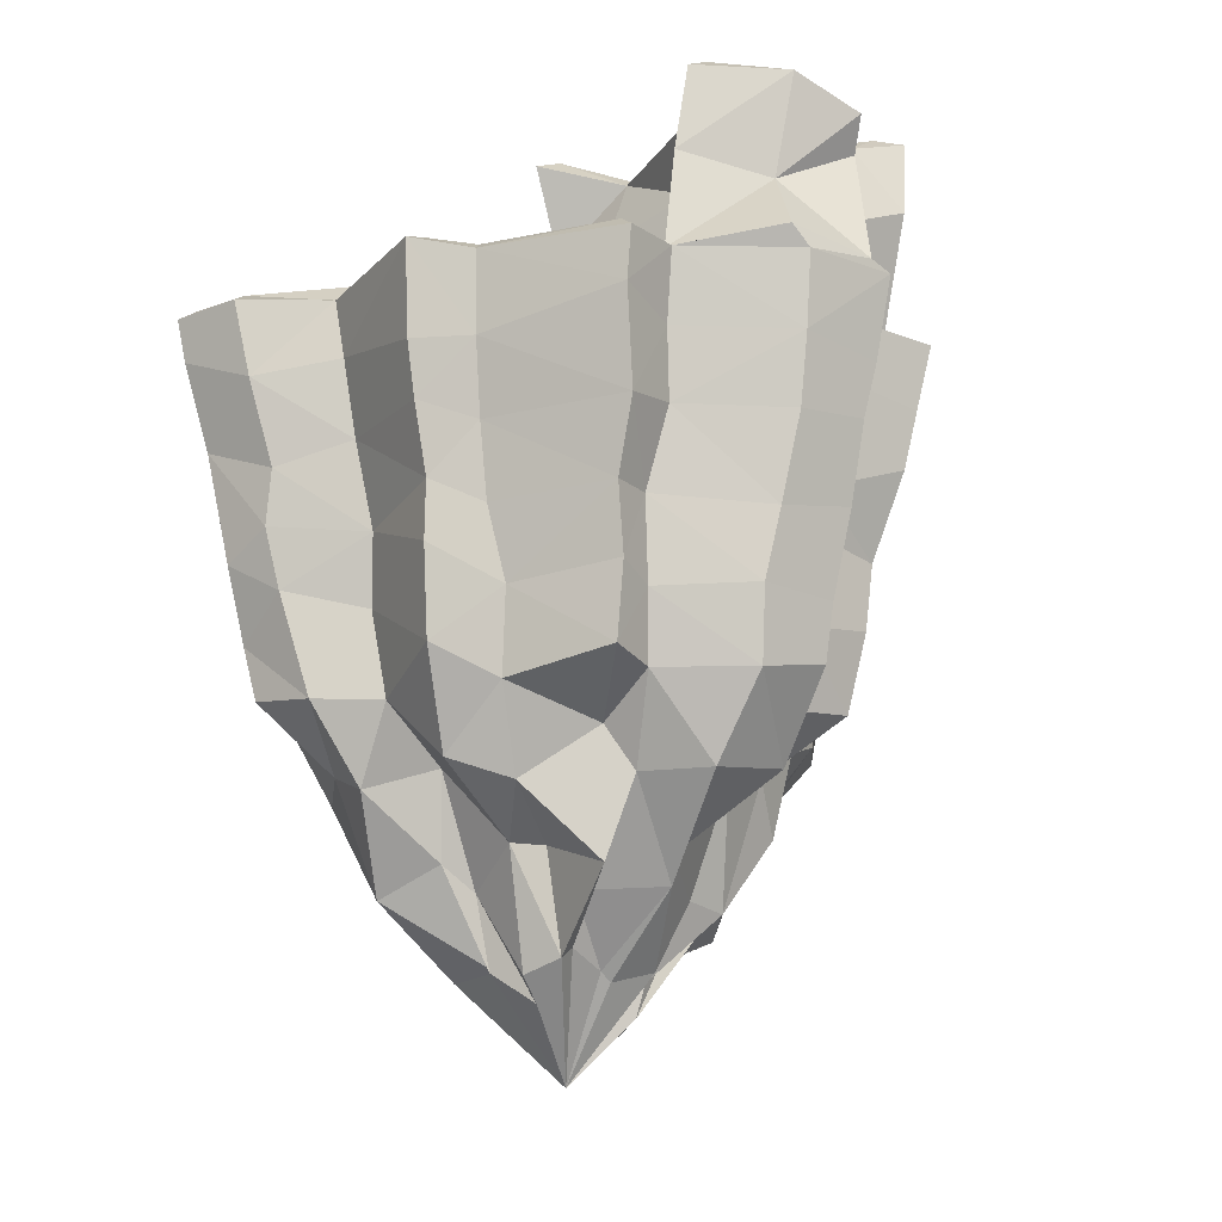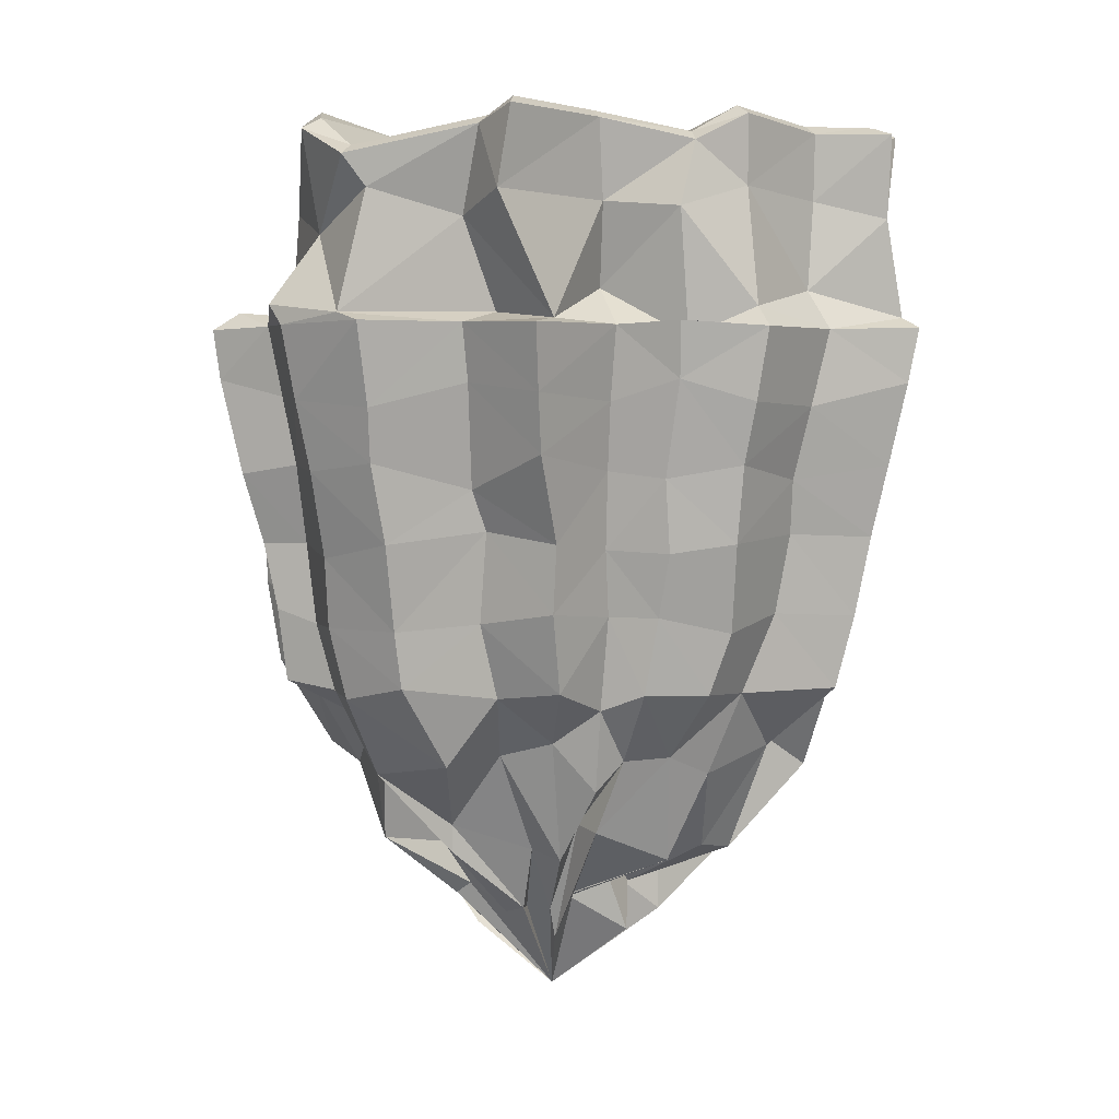
<metadata>
{"format":"obj","ext":"obj","renderer":"f3d","projection":"perspective","resolution":1024,"background":"white","views":[{"elev":-17.7,"azim":26.8,"up":"+Y"},{"elev":2.8,"azim":103.1,"up":"+Y"}]}
</metadata>
<code>
o Plane
v -0.08423 -0.636 0.03581
v -0.08423 -0.636 0.03581
v -0.08423 -0.636 0.03581
v -0.08423 -0.636 0.03581
v -0.08423 -0.636 0.03581
v -0.08423 -0.636 0.03581
v -0.08423 -0.636 0.03581
v -0.08423 -0.636 0.03581
v -0.08423 -0.636 0.03581
v -0.08423 -0.636 0.03581
v -0.08423 -0.636 0.03581
v -0.08423 -0.636 0.03581
v -0.08423 -0.636 0.03581
v -0.08423 -0.636 0.03581
v -0.08423 -0.636 0.03581
v -0.08423 -0.636 0.03581
v -0.08423 -0.636 0.03581
v -0.08423 -0.636 0.03581
v -0.08423 -0.636 0.03581
v -0.08423 -0.636 0.03581
v -0.08423 -0.636 0.03581
v -0.08423 -0.636 0.03581
v -0.08423 -0.636 0.03581
v -0.08423 -0.636 0.03581
v -0.08423 -0.636 0.03581
v -0.08423 -0.636 0.03581
v -0.3728 1.157 -0.9145
v -0.5841 1.162 -0.6721
v -0.7682 1.165 -0.6381
v -0.8337 1.16 -0.3674
v -0.7477 1.162 -0.1755
v -0.8677 1.162 0.04867
v -0.8624 1.163 0.2281
v -0.7782 1.159 0.4367
v -0.8117 1.162 0.6438
v -0.7488 1.165 0.8154
v -0.5579 1.165 0.8546
v -0.3316 1.154 0.7613
v -0.01394 1.164 0.9693
v 0.1014 1.162 0.8483
v 0.4771 1.159 0.8102
v 0.5013 1.167 0.6505
v 0.7869 1.157 0.5158
v 0.8932 1.163 0.287
v 0.7186 1.163 0.07149
v 0.8329 1.158 -0.1418
v 0.5468 1.161 -0.2777
v 0.5665 1.17 -0.4449
v 0.4729 1.157 -0.6503
v 0.202 1.159 -0.767
v 0.1031 1.165 -0.9863
v -0.1219 1.164 -0.9422
v -0.6347 0.2347 0.4583
v -0.6669 0.3928 0.5769
v -0.7046 0.5765 0.591
v -0.7579 0.7879 0.5141
v -0.792 0.9755 0.5634
v -0.7747 1.012 0.3948
v -0.7423 0.7715 0.3913
v -0.6817 0.5984 0.3878
v -0.6507 0.4162 0.3499
v -0.6314 0.2133 0.3385
v 0.1768 0.2114 -0.5371
v 0.1566 0.4206 -0.6208
v 0.1621 0.6284 -0.6605
v 0.1932 0.7701 -0.6716
v 0.2145 0.9597 -0.7213
v 0.4608 0.9699 -0.6174
v 0.4352 0.8105 -0.5821
v 0.414 0.6113 -0.5614
v 0.3528 0.3805 -0.5383
v 0.3468 0.2205 -0.4799
v -0.4642 0.1788 -0.5268
v -0.469 0.3717 -0.607
v -0.5413 0.6359 -0.5749
v -0.5451 0.7428 -0.6008
v -0.5295 1.004 -0.6602
v -0.3159 0.9964 -0.891
v -0.3342 0.8195 -0.8436
v -0.3354 0.6148 -0.8013
v -0.338 0.4372 -0.7591
v -0.2708 0.2473 -0.7193
v 0.6046 0.2156 0.4096
v 0.6297 0.3999 0.4475
v 0.672 0.5764 0.4436
v 0.7316 0.795 0.4596
v 0.7628 0.9718 0.4879
v 0.4744 0.9862 0.6218
v 0.4627 0.8091 0.5888
v 0.3988 0.6041 0.5839
v 0.3929 0.3911 0.5596
v 0.3721 0.2151 0.5168
v -0.5942 0.2243 0.6437
v -0.6308 0.363 0.6489
v -0.643 0.5503 0.7119
v -0.6958 0.8341 0.7397
v -0.7313 1.053 0.8015
v 0.05045 0.2186 -0.7666
v 0.05205 0.4104 -0.8169
v 0.05775 0.619 -0.8597
v 0.07901 0.8077 -0.9064
v 0.103 1.021 -0.9582
v -0.6005 0.2459 -0.4622
v -0.6425 0.432 -0.5121
v -0.6536 0.5118 -0.5195
v -0.6339 0.7879 -0.5905
v -0.7533 1.062 -0.6166
v 0.6871 0.2524 0.2387
v 0.7129 0.3965 0.2492
v 0.7668 0.616 0.2552
v 0.8131 0.8172 0.2785
v 0.8466 0.953 0.2744
v -0.42 0.2013 0.6829
v -0.4907 0.4645 0.7178
v -0.5128 0.6159 0.7523
v -0.4899 0.7539 0.7676
v -0.5226 0.9688 0.8307
v -0.109 0.2239 -0.7344
v -0.1495 0.4019 -0.7706
v -0.08104 0.5885 -0.8204
v -0.1081 0.8115 -0.8666
v -0.08379 0.9692 -0.9113
v -0.6687 0.2291 -0.2518
v -0.6994 0.3825 -0.3109
v -0.7162 0.6173 -0.3449
v -0.7447 0.8064 -0.29
v -0.7951 0.9455 -0.3612
v 0.5157 0.216 0.03661
v 0.5654 0.4096 0.06815
v 0.5884 0.6445 0.04563
v 0.6232 0.7494 0.07363
v 0.6886 1.016 0.06557
v -0.2462 0.1904 0.6253
v -0.2845 0.4115 0.6373
v -0.2631 0.5873 0.6753
v -0.2955 0.8105 0.712
v -0.3103 1.006 0.7499
v -0.623 0.2319 -0.1306
v -0.6411 0.4127 -0.1105
v -0.6625 0.6364 -0.1384
v -0.6864 0.7681 -0.135
v -0.7208 0.9948 -0.1719
v 0.5852 0.2381 -0.1427
v 0.6403 0.4414 -0.1389
v 0.6565 0.6161 -0.151
v 0.7545 0.8391 -0.1354
v 0.7915 0.9902 -0.1378
v -0.0323 0.2534 0.8077
v -0.02339 0.4755 0.8439
v -0.01971 0.6234 0.847
v -0.02412 0.7956 0.8988
v -0.02179 0.927 0.939
v -0.7045 0.2046 0.04775
v -0.7142 0.4001 0.04433
v -0.7555 0.5657 0.0893
v -0.7929 0.7814 0.05687
v -0.8443 1.008 0.04919
v 0.4085 0.1796 -0.2083
v 0.4376 0.4238 -0.2351
v 0.4692 0.5959 -0.2348
v 0.4939 0.7954 -0.245
v 0.5224 0.9697 -0.2578
v 0.08069 0.1885 0.6659
v 0.103 0.3994 0.694
v 0.07458 0.5852 0.7358
v 0.07592 0.7722 0.7747
v 0.08929 0.959 0.8228
v -0.6933 0.2209 0.2066
v -0.6978 0.3907 0.2314
v -0.7661 0.6147 0.2074
v -0.7905 0.7766 0.2661
v -0.8343 0.9626 0.2313
v 0.415 0.2221 -0.3245
v 0.4382 0.423 -0.3652
v 0.4734 0.5876 -0.4
v 0.4998 0.777 -0.3946
v 0.5417 1.026 -0.4378
v 0.3616 0.2377 0.6519
v 0.3867 0.4282 0.6688
v 0.391 0.6012 0.7045
v 0.4468 0.7849 0.7425
v 0.4605 1.03 0.7973
v -0.821 1.203 0.06103
v -0.8068 1.199 0.2163
v -0.7329 1.206 0.4328
v -0.7642 1.201 0.6395
v -0.7159 1.199 0.7743
v -0.566 1.198 0.799
v -0.3244 1.214 0.697
v -0.02045 1.199 0.8846
v 0.07192 1.202 0.7868
v 0.4244 1.206 0.7549
v 0.4576 1.192 0.5981
v 0.7593 1.209 0.5556
v 0.8689 1.183 0.3441
v 0.5995 1.192 0.01684
v 0.6974 1.172 -0.1547
v 0.4412 1.257 -0.2131
v 0.4701 1.132 -0.4457
v 0.426 1.209 -0.6148
v 0.1746 1.259 -0.705
v 0.06845 1.191 -0.9379
v -0.09098 1.187 -0.7926
v -0.3369 1.187 -0.8568
v -0.5515 1.188 -0.6168
v -0.7235 1.199 -0.5904
v -0.7772 1.204 -0.3725
v -0.6897 1.203 -0.1753
v -0.4866 0.04679 0.2685
v -0.4214 -0.2199 0.206
v -0.1828 -0.3522 0.1925
v 0.2445 0.04471 -0.3577
v 0.1329 -0.2436 -0.3308
v 0.05947 -0.3634 -0.04016
v -0.2504 -0.0246 -0.6432
v -0.2018 -0.01445 -0.2326
v -0.2001 -0.4368 -0.243
v 0.2877 0.008805 0.4079
v 0.07828 -0.2251 0.3035
v 0.06553 -0.3875 0.148
v -0.3084 -0.3936 0.1819
v -0.2738 -0.1015 0.2334
v -0.5478 0.02378 0.3717
v -0.03537 -0.4676 -0.1859
v 0.07618 -0.0979 -0.08632
v 0.1469 -0.00728 -0.4424
v -0.1633 -0.3641 -0.09526
v -0.3628 -0.304 -0.3658
v -0.3251 0.06412 -0.3226
v 0.08017 -0.4116 0.1258
v 0.2847 -0.2202 0.2195
v 0.4694 0.008268 0.3699
v -0.1634 -0.3868 0.2425
v -0.394 -0.2254 0.4039
v -0.4626 0.05847 0.4948
v -0.09819 -0.3444 -0.1767
v -0.01162 -0.223 -0.3988
v -0.0036 0.05541 -0.5773
v -0.2514 -0.4203 -0.1328
v -0.2872 -0.1252 -0.2195
v -0.5759 -0.006751 -0.3944
v 0.1616 -0.3836 0.05615
v 0.2895 -0.1456 0.2195
v 0.5451 0.04042 0.1626
v -0.1662 -0.3912 0.2659
v -0.2261 -0.1522 0.396
v -0.3437 0.000964 0.5698
v -0.1136 -0.3302 -0.1308
v -0.1058 -0.2406 -0.4571
v -0.1264 0.09382 -0.5087
v -0.2137 -0.3249 -0.0559
v -0.4706 -0.2548 -0.07601
v -0.4634 0.07341 -0.1996
v 0.08327 -0.3915 0.06621
v 0.2341 -0.2123 0.01511
v 0.3629 0.05156 0.06918
v -0.05445 -0.469 0.2398
v -0.1808 -0.2111 0.3101
v -0.1959 0.06088 0.4549
v -0.1648 -0.3533 -0.01375
v -0.456 -0.2228 -0.06775
v -0.5125 0.04741 -0.09411
v 0.1063 -0.3945 -0.004122
v 0.2791 -0.2326 -0.07236
v 0.3846 0.08928 -0.07671
v -0.06546 -0.4077 0.2869
v -0.03626 -0.1233 0.4121
v -0.06573 0.02417 0.6686
v -0.3317 -0.4357 -0.03564
v -0.2841 -0.09907 0.06458
v -0.5695 0.02177 0.04561
v 0.07859 -0.4763 -0.01069
v 0.1922 -0.147 -0.1004
v 0.3638 -0.03716 -0.1864
v 0.03006 -0.3731 0.2783
v 0.0198 -0.1201 0.3357
v 0.05447 -0.01449 0.5499
v -0.2648 -0.375 0.102
v -0.4725 -0.1393 0.09651
v -0.5717 0.02504 0.1765
v 0.05425 -0.3619 -0.05591
v 0.2567 -0.1602 -0.1635
v 0.3009 0.03796 -0.2468
v 0.03703 -0.344 0.2367
v 0.2165 -0.1969 0.4269
v 0.2303 0.1161 0.4613
v 0.3416 1.186 0.3632
v 0.1167 1.166 0.188
v -0.07019 1.127 0.211
v -0.1284 1.149 0.03436
v -0.03995 1.203 -0.2305
v -0.2122 1.211 -0.4688
v -0.4921 1.198 -0.4312
v 0.4737 1.453 0.574
v 0.6757 1.384 0.4512
v 0.8126 1.488 0.2874
v 0.6669 1.425 0.08401
v 0.8122 1.479 -0.04087
v 0.4855 1.472 -0.2303
v 0.5101 1.455 -0.4327
v 0.3778 1.513 -0.5793
v 0.1493 1.489 -0.7149
v 0.1063 1.445 -0.9022
v -0.1145 1.457 -0.8775
v -0.3807 1.446 -0.8123
v -0.515 1.382 -0.6264
v 0.3811 1.474 0.3052
v 0.1248 1.418 0.2393
v -0.06605 1.461 0.1349
v -0.1278 1.435 -0.01229
v -0.1266 1.427 -0.2367
v -0.1745 1.424 -0.4138
v -0.4524 1.446 -0.4741
v 0.5218 1.708 0.4947
v 0.7113 1.669 0.4344
v 0.7944 1.591 0.3311
v 0.6483 1.672 0.02425
v 0.7285 1.707 -0.0599
v 0.4805 1.701 -0.1949
v 0.412 1.648 -0.4423
v 0.3597 1.716 -0.5481
v 0.1139 1.687 -0.6887
v 0.09212 1.683 -0.8456
v -0.0751 1.677 -0.7765
v -0.3292 1.732 -0.8218
v -0.4603 1.608 -0.5646
v 0.426 1.65 0.3313
v 0.1413 1.655 0.08363
v -0.04736 1.721 0.1618
v -0.08248 1.661 -0.01171
v -0.07429 1.671 -0.2664
v -0.1367 1.666 -0.4982
v -0.4343 1.616 -0.4923
v 0.5001 1.679 0.5513
v 0.74 1.642 0.4754
v 0.8517 1.566 0.3371
v 0.7067 1.647 0.03252
v 0.8075 1.683 -0.07351
v 0.522 1.677 -0.2288
v 0.458 1.623 -0.4605
v 0.3973 1.692 -0.5838
v 0.1591 1.663 -0.7202
v 0.1319 1.661 -0.9155
v -0.08001 1.653 -0.8279
v -0.3557 1.708 -0.8772
v -0.5128 1.581 -0.5688
v 0.3887 1.622 0.3618
v 0.1322 1.627 0.1387
v -0.08263 1.692 0.2273
v -0.1309 1.635 -0.0085
v -0.1227 1.644 -0.2618
v -0.1732 1.637 -0.4497
v -0.4676 1.587 -0.4439
f 185 189 289
f 33 183 32
f 34 184 33
f 34 186 185
f 35 187 186
f 37 187 36
f 38 188 37
f 38 190 189
f 40 190 39
f 40 192 191
f 42 192 41
f 28 206 205
f 30 206 29
f 31 207 30
f 31 183 208
f 331 328 319
f 314 335 315
f 316 335 336
f 316 337 317
f 318 337 338
f 318 339 319
f 320 339 340
f 320 341 321
f 321 342 322
f 323 342 343
f 323 344 324
f 325 344 345
f 326 345 346
f 314 347 334
f 327 348 347
f 329 348 328
f 329 350 349
f 330 351 350
f 331 352 351
f 333 352 332
f 333 346 353
f 208 183 290
f 183 184 290
f 185 186 188
f 186 187 188
f 184 185 290
f 290 185 289
f 206 207 293
f 207 208 293
f 293 205 206
f 291 292 293
f 290 291 293
f 189 185 188
f 189 190 191
f 191 192 193
f 193 287 191
f 287 288 191
f 290 293 208
f 288 289 191
f 189 191 289
f 33 184 183
f 34 185 184
f 34 35 186
f 35 36 187
f 37 188 187
f 38 189 188
f 38 39 190
f 40 191 190
f 40 41 192
f 42 193 192
f 28 29 206
f 30 207 206
f 31 208 207
f 31 32 183
f 325 326 332
f 326 333 332
f 322 323 324
f 324 325 332
f 331 330 328
f 330 329 328
f 324 332 322
f 332 331 322
f 321 322 331
f 319 320 331
f 320 321 331
f 317 318 319
f 315 316 327
f 316 317 327
f 327 314 315
f 328 327 317
f 328 317 319
f 314 334 335
f 316 315 335
f 316 336 337
f 318 317 337
f 318 338 339
f 320 319 339
f 320 340 341
f 321 341 342
f 323 322 342
f 323 343 344
f 325 324 344
f 326 325 345
f 314 327 347
f 327 328 348
f 329 349 348
f 329 330 350
f 330 331 351
f 331 332 352
f 333 353 352
f 333 326 346
f 3 2 1
f 57 34 58
f 67 49 68
f 77 27 78
f 87 42 88
f 97 35 57
f 102 50 67
f 107 28 77
f 87 44 43
f 97 37 36
f 102 52 51
f 107 30 29
f 112 45 44
f 117 38 37
f 78 52 122
f 142 30 127
f 147 45 132
f 137 39 38
f 157 31 142
f 147 47 46
f 167 39 152
f 157 33 32
f 177 47 162
f 182 40 167
f 58 33 172
f 177 49 48
f 182 42 41
f 286 92 178
f 178 91 179
f 179 90 180
f 90 181 180
f 181 88 182
f 212 173 283
f 72 174 173
f 71 175 174
f 70 176 175
f 69 177 176
f 280 62 168
f 62 169 168
f 61 170 169
f 60 171 170
f 171 58 172
f 286 163 277
f 178 164 163
f 164 180 165
f 180 166 165
f 181 167 166
f 283 158 274
f 173 159 158
f 174 160 159
f 160 176 161
f 176 162 161
f 280 153 271
f 168 154 153
f 169 155 154
f 170 156 155
f 156 172 157
f 268 163 148
f 148 164 149
f 149 165 150
f 150 166 151
f 151 167 152
f 265 158 143
f 143 159 144
f 144 160 145
f 145 161 146
f 146 162 147
f 271 138 262
f 138 154 139
f 139 155 140
f 140 156 141
f 156 142 141
f 268 133 259
f 148 134 133
f 149 135 134
f 150 136 135
f 136 152 137
f 265 128 256
f 143 129 128
f 144 130 129
f 145 131 130
f 146 132 131
f 253 138 123
f 123 139 124
f 124 140 125
f 140 126 125
f 126 142 127
f 215 118 250
f 82 119 118
f 119 80 120
f 80 121 120
f 121 78 122
f 247 133 113
f 113 134 114
f 114 135 115
f 135 116 115
f 136 117 116
f 244 128 108
f 108 129 109
f 109 130 110
f 110 131 111
f 111 132 112
f 241 123 103
f 103 124 104
f 124 105 104
f 125 106 105
f 106 127 107
f 238 118 98
f 118 99 98
f 99 120 100
f 100 121 101
f 101 122 102
f 235 113 93
f 113 94 93
f 114 95 94
f 115 96 95
f 96 117 97
f 244 83 232
f 108 84 83
f 109 85 84
f 110 86 85
f 111 87 86
f 241 73 229
f 103 74 73
f 74 105 75
f 75 106 76
f 106 77 76
f 238 63 226
f 98 64 63
f 99 65 64
f 100 66 65
f 101 67 66
f 235 53 223
f 93 54 53
f 54 95 55
f 55 96 56
f 96 57 56
f 232 92 218
f 83 91 92
f 84 90 91
f 85 89 90
f 89 87 88
f 215 73 82
f 82 74 81
f 81 75 80
f 80 76 79
f 79 77 78
f 212 63 72
f 63 71 72
f 64 70 71
f 70 66 69
f 69 67 68
f 223 62 209
f 53 61 62
f 54 60 61
f 60 56 59
f 56 58 59
f 42 194 193
f 43 195 194
f 45 195 44
f 45 197 196
f 47 197 46
f 47 199 198
f 49 199 48
f 50 200 49
f 50 202 201
f 52 202 51
f 52 204 203
f 28 204 27
f 8 221 211
f 211 222 210
f 210 223 209
f 23 224 214
f 214 225 213
f 213 226 212
f 1 227 217
f 217 228 216
f 216 229 215
f 16 230 220
f 220 231 219
f 231 218 219
f 9 233 221
f 221 234 222
f 234 223 222
f 24 236 224
f 236 225 224
f 237 226 225
f 2 239 227
f 227 240 228
f 228 241 229
f 17 242 230
f 242 231 230
f 243 232 231
f 10 245 233
f 233 246 234
f 234 247 235
f 25 248 236
f 236 249 237
f 249 238 237
f 3 251 239
f 239 252 240
f 240 253 241
f 18 254 242
f 242 255 243
f 243 256 244
f 12 245 11
f 245 258 246
f 246 259 247
f 26 217 248
f 248 216 249
f 249 215 250
f 4 260 251
f 251 261 252
f 261 253 252
f 19 263 254
f 263 255 254
f 264 256 255
f 12 266 257
f 266 258 257
f 267 259 258
f 5 269 260
f 260 270 261
f 261 271 262
f 21 263 20
f 263 273 264
f 264 274 265
f 13 275 266
f 275 267 266
f 267 277 268
f 6 278 269
f 269 279 270
f 279 271 270
f 22 272 21
f 272 282 273
f 273 283 274
f 14 284 275
f 275 285 276
f 285 277 276
f 7 211 278
f 278 210 279
f 279 209 280
f 22 214 281
f 281 213 282
f 282 212 283
f 15 220 284
f 284 219 285
f 285 218 286
f 290 309 310
f 304 345 344
f 201 303 302
f 195 295 194
f 291 310 311
f 202 304 303
f 195 297 296
f 291 312 292
f 204 304 203
f 197 297 196
f 292 313 293
f 204 306 305
f 197 299 298
f 293 306 205
f 287 294 307
f 198 300 299
f 287 308 288
f 200 300 199
f 288 309 289
f 201 301 200
f 193 295 294
f 298 337 297
f 313 352 353
f 305 346 345
f 298 339 338
f 313 346 306
f 294 347 307
f 299 340 339
f 307 348 308
f 301 340 300
f 309 348 349
f 301 342 341
f 294 335 334
f 309 350 310
f 302 343 342
f 295 336 335
f 311 350 351
f 303 344 343
f 296 337 336
f 312 351 352
f 7 6 5
f 21 20 19
f 23 22 21
f 23 21 19
f 18 17 16
f 23 19 18
f 26 25 24
f 24 23 18
f 16 15 14
f 26 24 18
f 16 14 13
f 1 26 18
f 16 13 12
f 1 18 16
f 16 12 11
f 10 9 8
f 16 11 10
f 8 7 5
f 16 10 8
f 5 4 3
f 1 16 8
f 8 5 3
f 1 8 3
f 57 35 34
f 67 50 49
f 77 28 27
f 87 43 42
f 97 36 35
f 102 51 50
f 107 29 28
f 87 112 44
f 97 117 37
f 102 122 52
f 107 127 30
f 112 132 45
f 117 137 38
f 78 27 52
f 142 31 30
f 147 46 45
f 137 152 39
f 157 32 31
f 147 162 47
f 167 40 39
f 157 172 33
f 177 48 47
f 182 41 40
f 58 34 33
f 177 68 49
f 182 88 42
f 286 218 92
f 178 92 91
f 179 91 90
f 90 89 181
f 181 89 88
f 212 72 173
f 72 71 174
f 71 70 175
f 70 69 176
f 69 68 177
f 280 209 62
f 62 61 169
f 61 60 170
f 60 59 171
f 171 59 58
f 286 178 163
f 178 179 164
f 164 179 180
f 180 181 166
f 181 182 167
f 283 173 158
f 173 174 159
f 174 175 160
f 160 175 176
f 176 177 162
f 280 168 153
f 168 169 154
f 169 170 155
f 170 171 156
f 156 171 172
f 268 277 163
f 148 163 164
f 149 164 165
f 150 165 166
f 151 166 167
f 265 274 158
f 143 158 159
f 144 159 160
f 145 160 161
f 146 161 162
f 271 153 138
f 138 153 154
f 139 154 155
f 140 155 156
f 156 157 142
f 268 148 133
f 148 149 134
f 149 150 135
f 150 151 136
f 136 151 152
f 265 143 128
f 143 144 129
f 144 145 130
f 145 146 131
f 146 147 132
f 253 262 138
f 123 138 139
f 124 139 140
f 140 141 126
f 126 141 142
f 215 82 118
f 82 81 119
f 119 81 80
f 80 79 121
f 121 79 78
f 247 259 133
f 113 133 134
f 114 134 135
f 135 136 116
f 136 137 117
f 244 256 128
f 108 128 129
f 109 129 130
f 110 130 131
f 111 131 132
f 241 253 123
f 103 123 124
f 124 125 105
f 125 126 106
f 106 126 127
f 238 250 118
f 118 119 99
f 99 119 120
f 100 120 121
f 101 121 122
f 235 247 113
f 113 114 94
f 114 115 95
f 115 116 96
f 96 116 117
f 244 108 83
f 108 109 84
f 109 110 85
f 110 111 86
f 111 112 87
f 241 103 73
f 103 104 74
f 74 104 105
f 75 105 106
f 106 107 77
f 238 98 63
f 98 99 64
f 99 100 65
f 100 101 66
f 101 102 67
f 235 93 53
f 93 94 54
f 54 94 95
f 55 95 96
f 96 97 57
f 232 83 92
f 83 84 91
f 84 85 90
f 85 86 89
f 89 86 87
f 215 229 73
f 82 73 74
f 81 74 75
f 80 75 76
f 79 76 77
f 212 226 63
f 63 64 71
f 64 65 70
f 70 65 66
f 69 66 67
f 223 53 62
f 53 54 61
f 54 55 60
f 60 55 56
f 56 57 58
f 42 43 194
f 43 44 195
f 45 196 195
f 45 46 197
f 47 198 197
f 47 48 199
f 49 200 199
f 50 201 200
f 50 51 202
f 52 203 202
f 52 27 204
f 28 205 204
f 8 9 221
f 211 221 222
f 210 222 223
f 23 24 224
f 214 224 225
f 213 225 226
f 1 2 227
f 217 227 228
f 216 228 229
f 16 17 230
f 220 230 231
f 231 232 218
f 9 10 233
f 221 233 234
f 234 235 223
f 24 25 236
f 236 237 225
f 237 238 226
f 2 3 239
f 227 239 240
f 228 240 241
f 17 18 242
f 242 243 231
f 243 244 232
f 10 11 245
f 233 245 246
f 234 246 247
f 25 26 248
f 236 248 249
f 249 250 238
f 3 4 251
f 239 251 252
f 240 252 253
f 18 19 254
f 242 254 255
f 243 255 256
f 12 257 245
f 245 257 258
f 246 258 259
f 26 1 217
f 248 217 216
f 249 216 215
f 4 5 260
f 251 260 261
f 261 262 253
f 19 20 263
f 263 264 255
f 264 265 256
f 12 13 266
f 266 267 258
f 267 268 259
f 5 6 269
f 260 269 270
f 261 270 271
f 21 272 263
f 263 272 273
f 264 273 274
f 13 14 275
f 275 276 267
f 267 276 277
f 6 7 278
f 269 278 279
f 279 280 271
f 22 281 272
f 272 281 282
f 273 282 283
f 14 15 284
f 275 284 285
f 285 286 277
f 7 8 211
f 278 211 210
f 279 210 209
f 22 23 214
f 281 214 213
f 282 213 212
f 15 16 220
f 284 220 219
f 285 219 218
f 290 289 309
f 304 305 345
f 201 202 303
f 195 296 295
f 291 290 310
f 202 203 304
f 195 196 297
f 291 311 312
f 204 305 304
f 197 298 297
f 292 312 313
f 204 205 306
f 197 198 299
f 293 313 306
f 287 193 294
f 198 199 300
f 287 307 308
f 200 301 300
f 288 308 309
f 201 302 301
f 193 194 295
f 298 338 337
f 313 312 352
f 305 306 346
f 298 299 339
f 313 353 346
f 294 334 347
f 299 300 340
f 307 347 348
f 301 341 340
f 309 308 348
f 301 302 342
f 294 295 335
f 309 349 350
f 302 303 343
f 295 296 336
f 311 310 350
f 303 304 344
f 296 297 337
f 312 311 351

</code>
